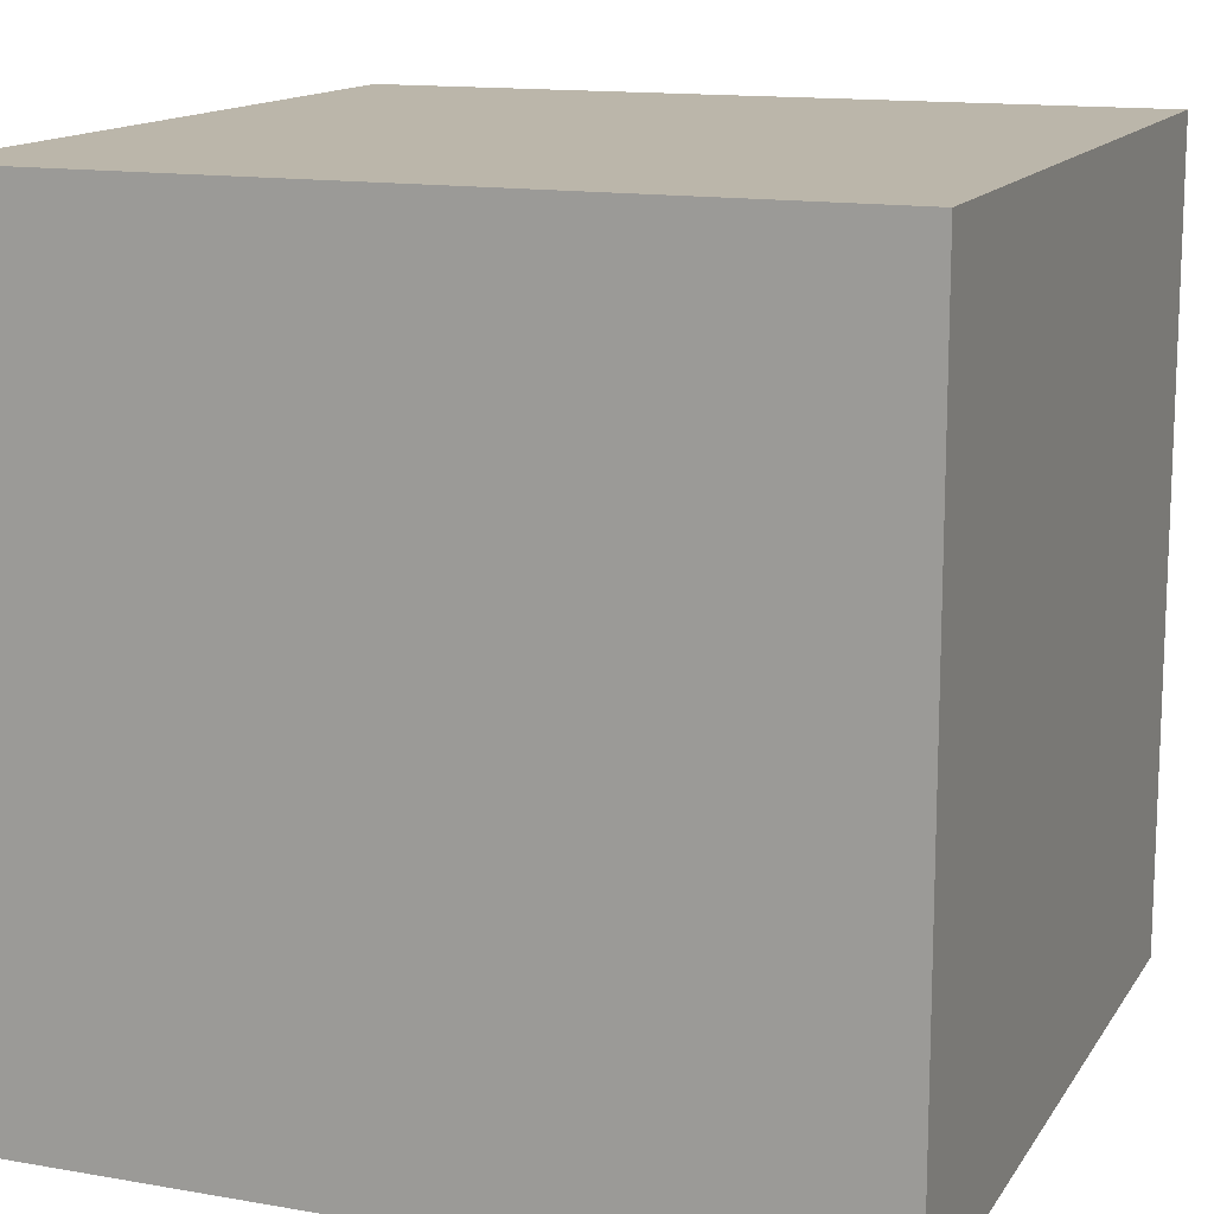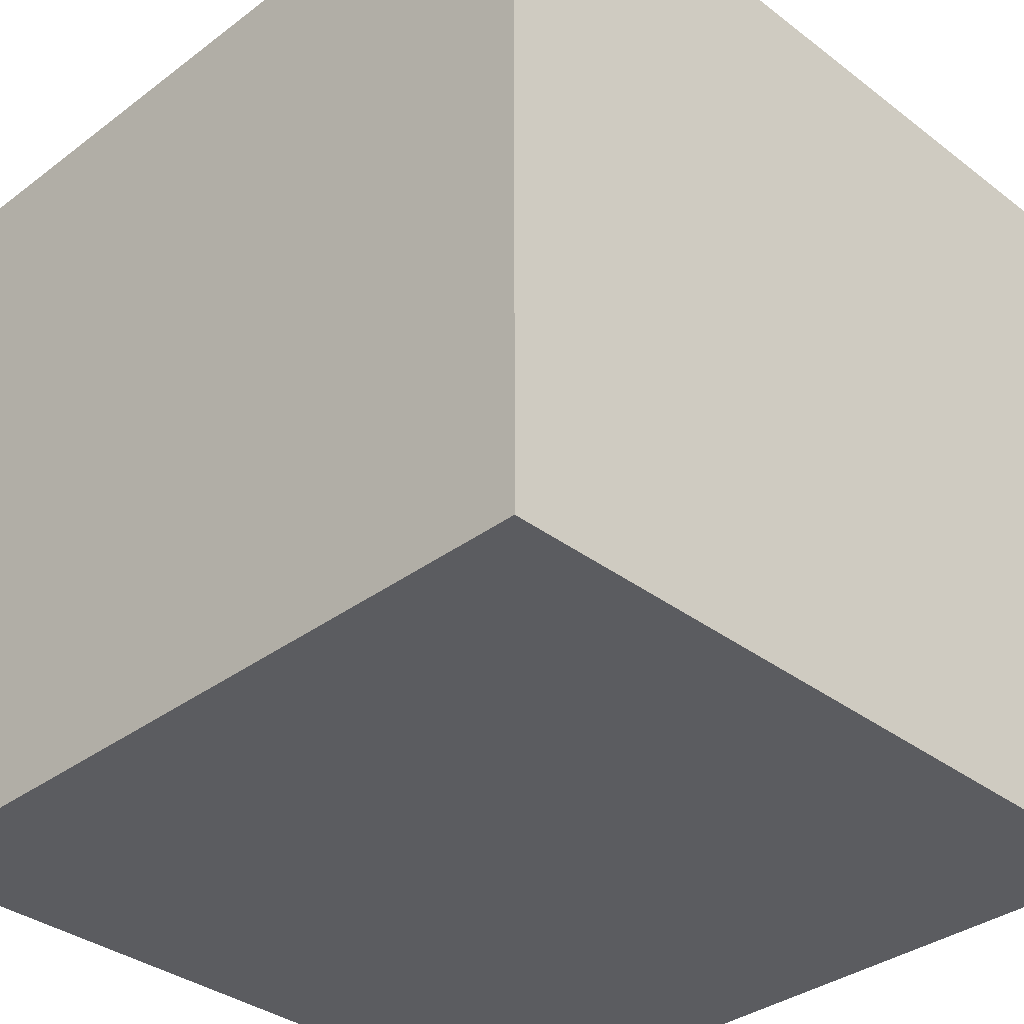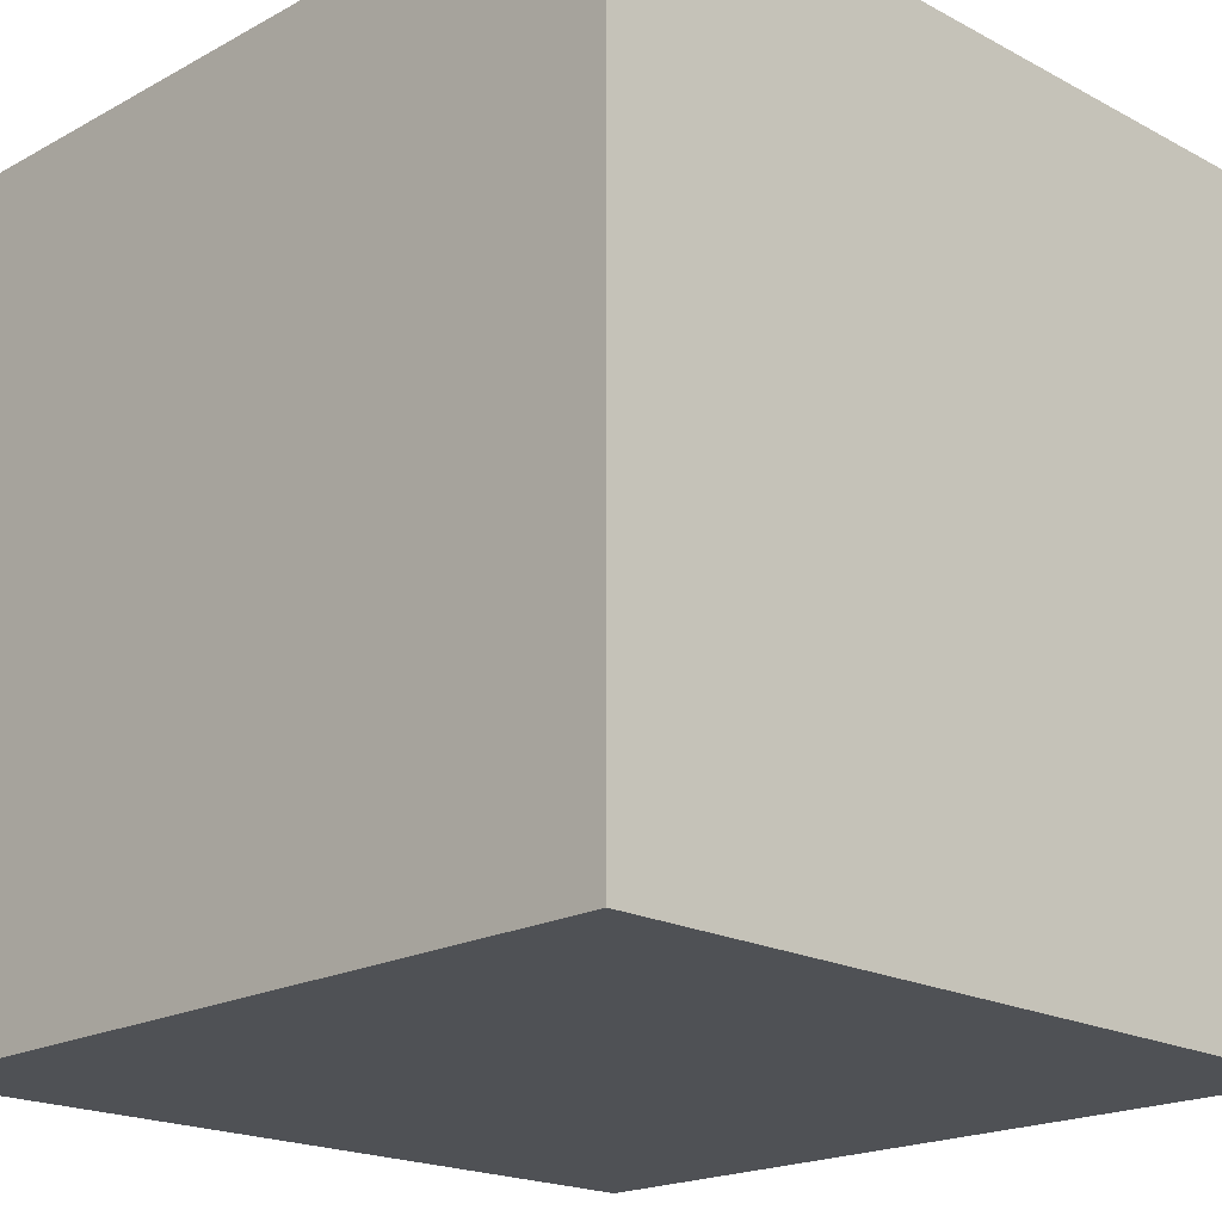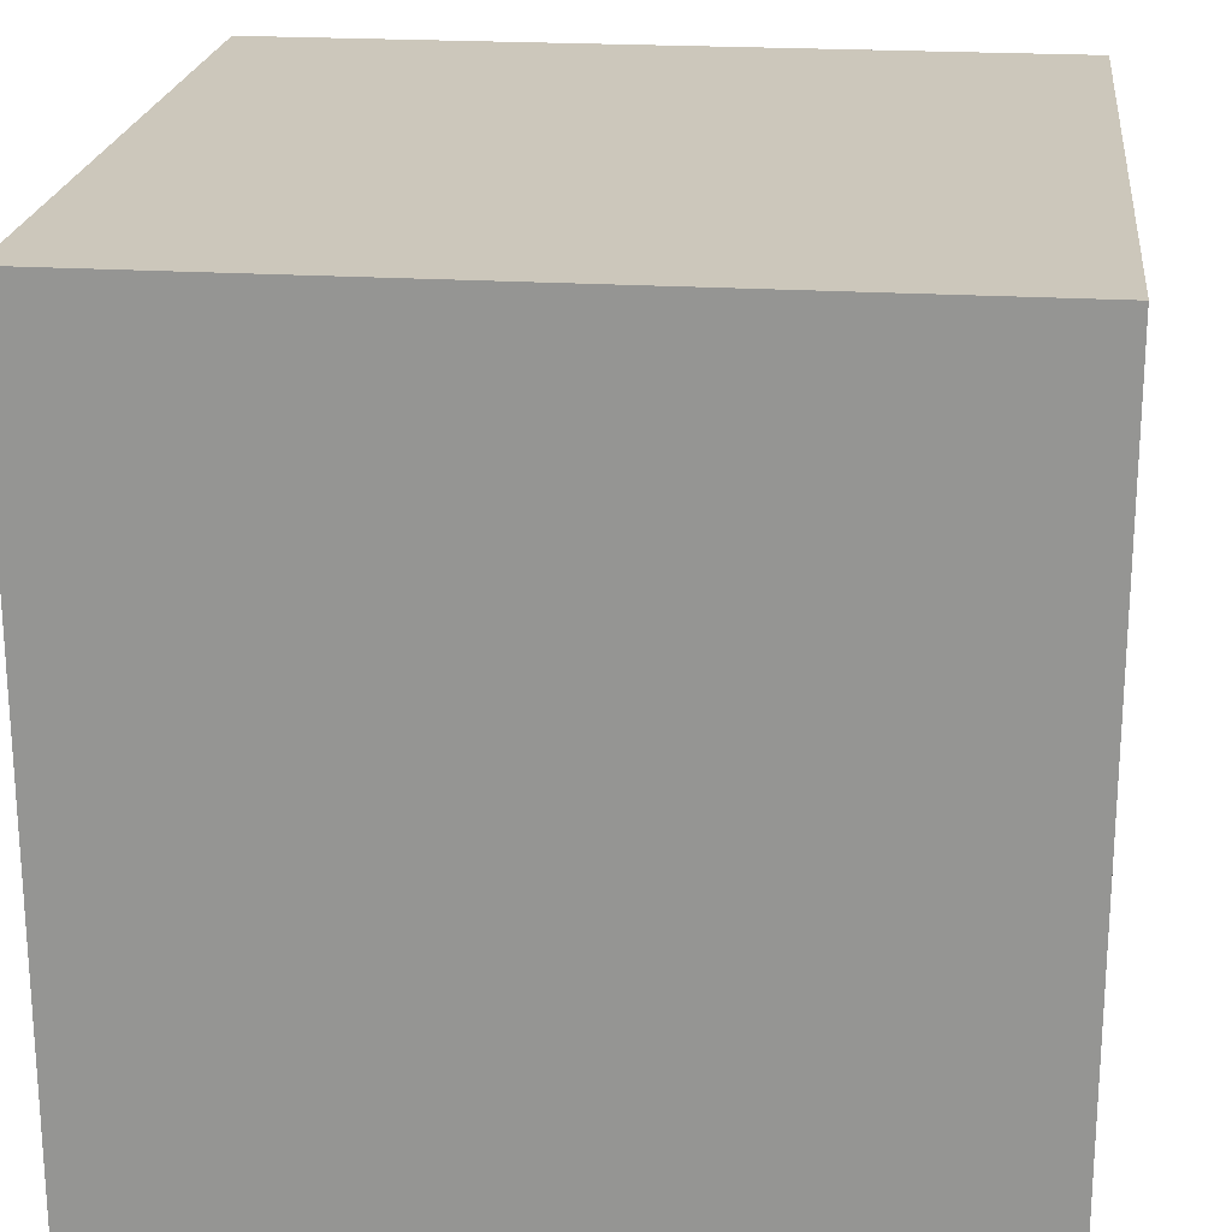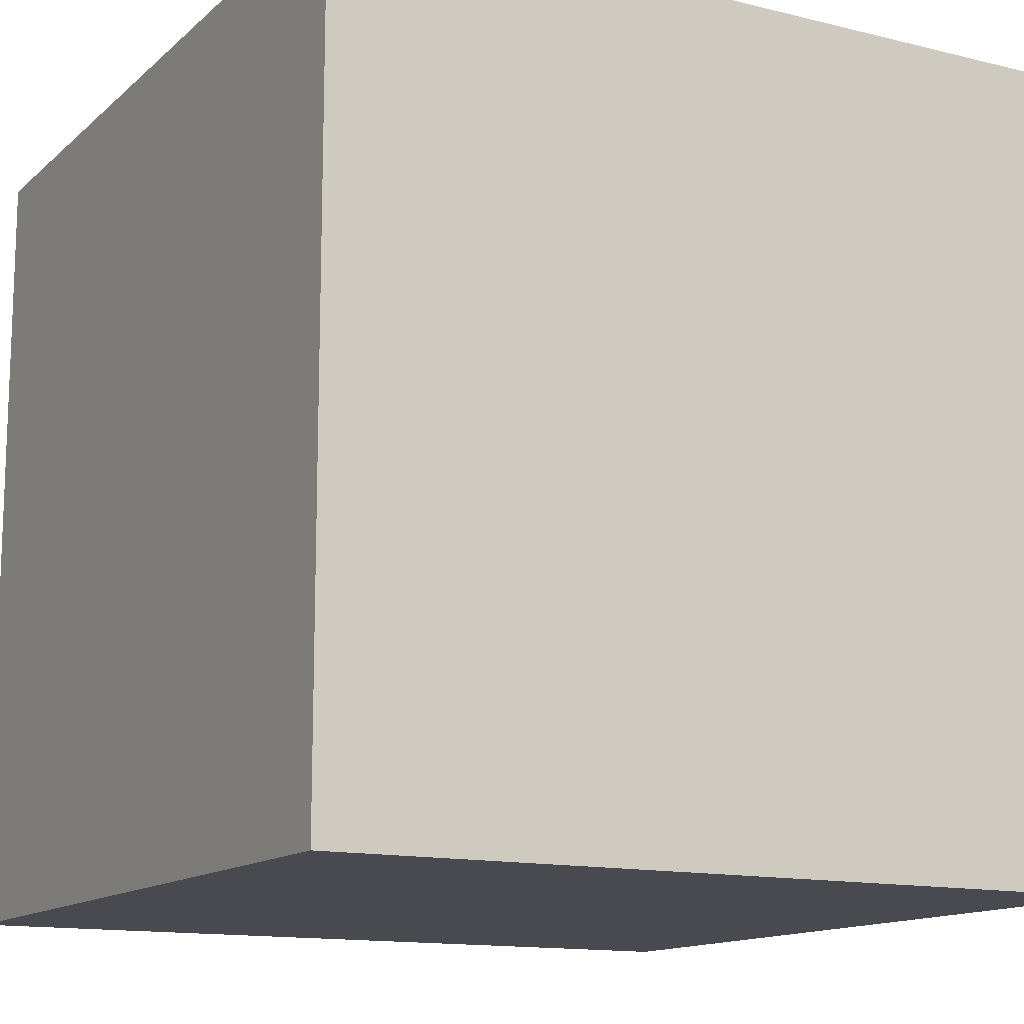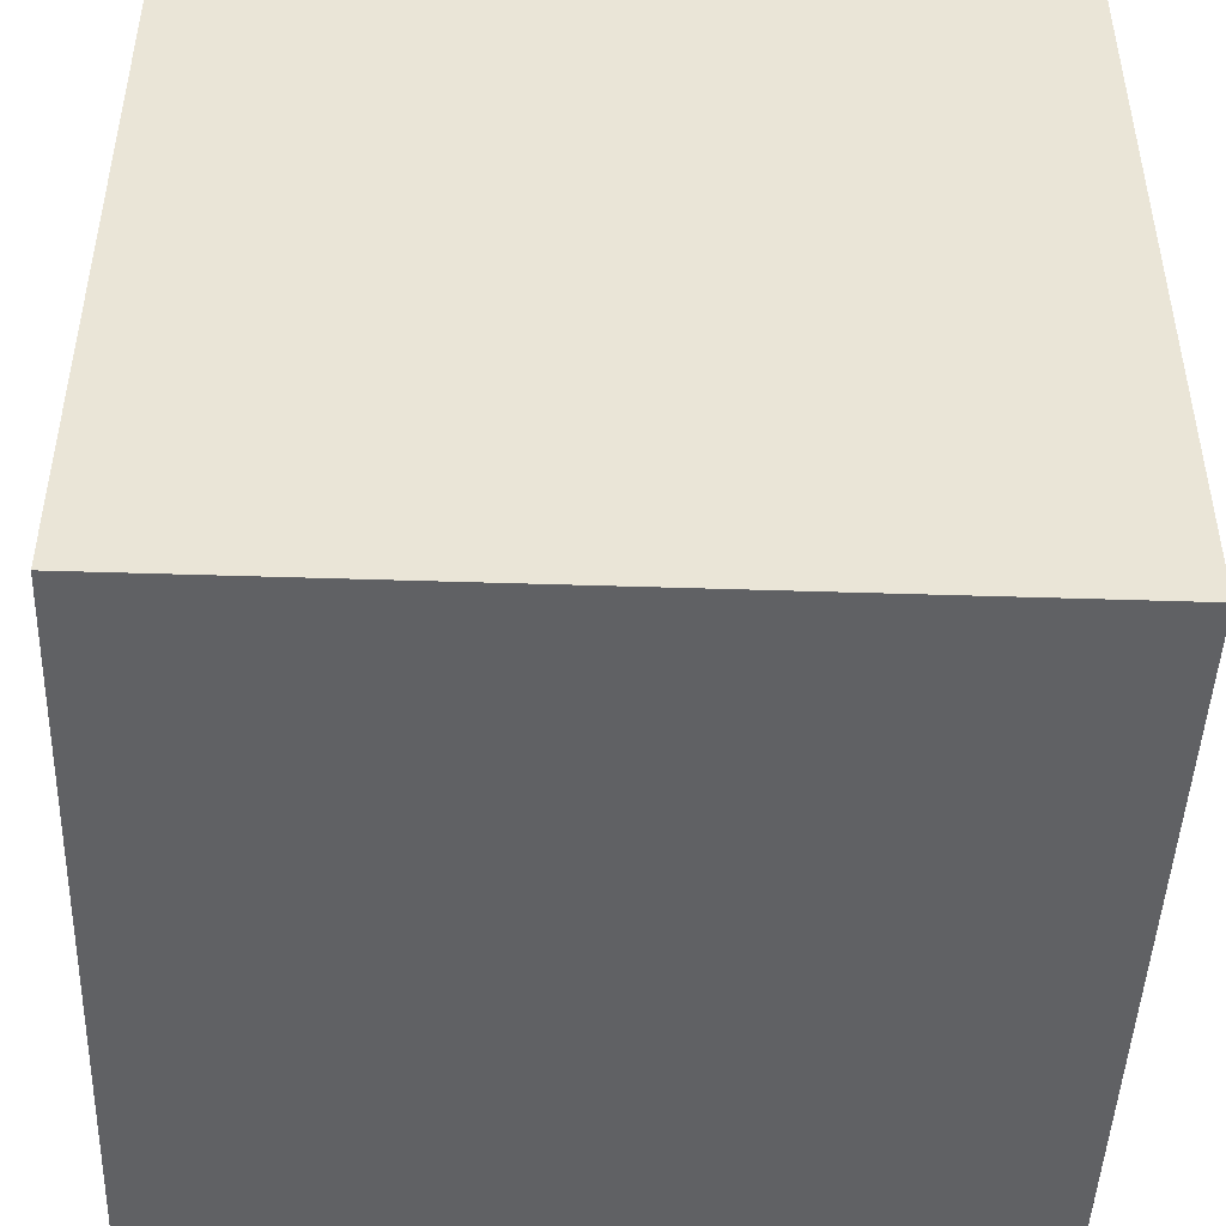
<metadata>
{"format":"obj","ext":"obj","renderer":"f3d","projection":"perspective","resolution":1024,"background":"white","views":[{"elev":13.9,"azim":21.2,"up":"+Y"},{"elev":-35.1,"azim":44.8,"up":"+Y"},{"elev":-19.5,"azim":-134.7,"up":"+Z"},{"elev":21.6,"azim":-83.7,"up":"+Z"},{"elev":-13.5,"azim":151.0,"up":"+Y"},{"elev":-46.8,"azim":87.9,"up":"+Y"}]}
</metadata>
<code>
o Cube
v 1 1 -1
v 1 -1 -1
v 1 1 1
v 1 -1 1
v -1 1 -1
v -1 -1 -1
v -1 1 1
v -1 -1 1
f 1 5 7 3
f 4 3 7 8
f 8 7 5 6
f 6 2 4 8
f 2 1 3 4
f 6 5 1 2

</code>
